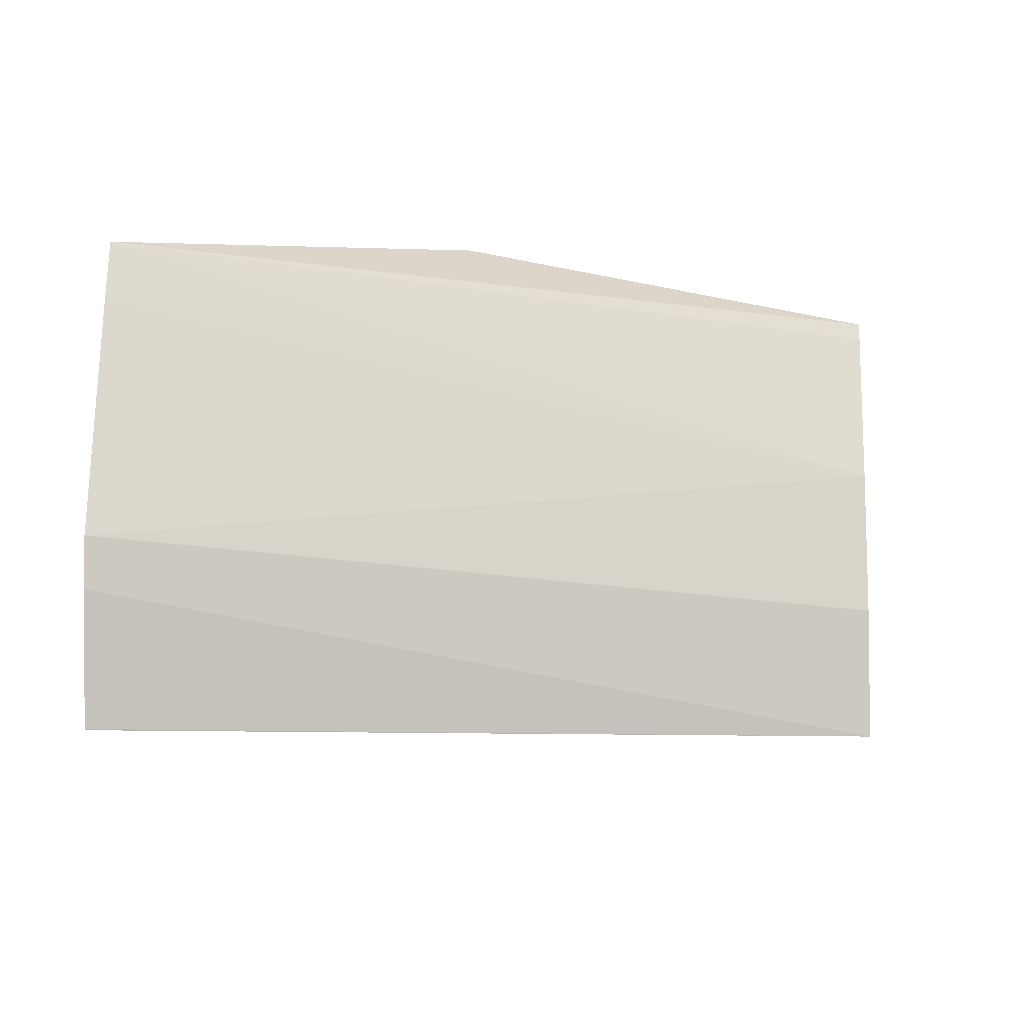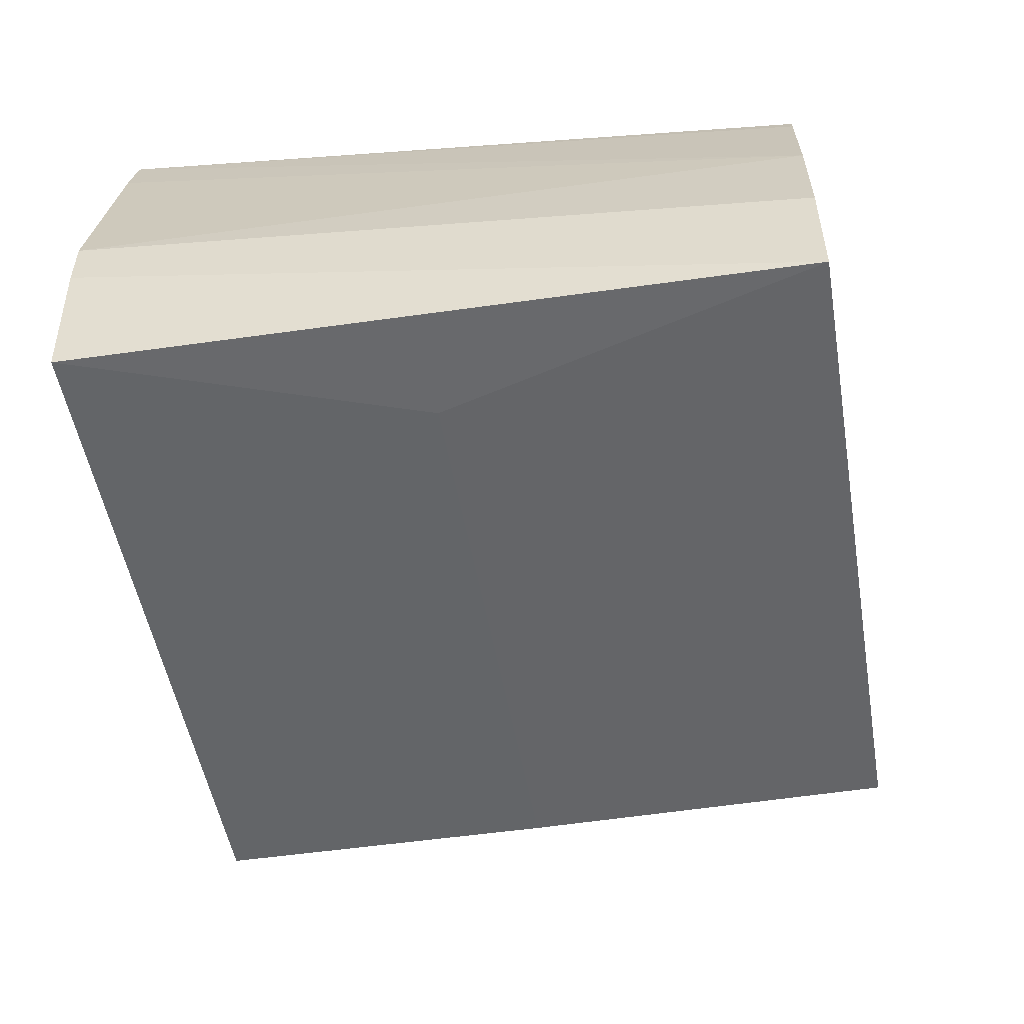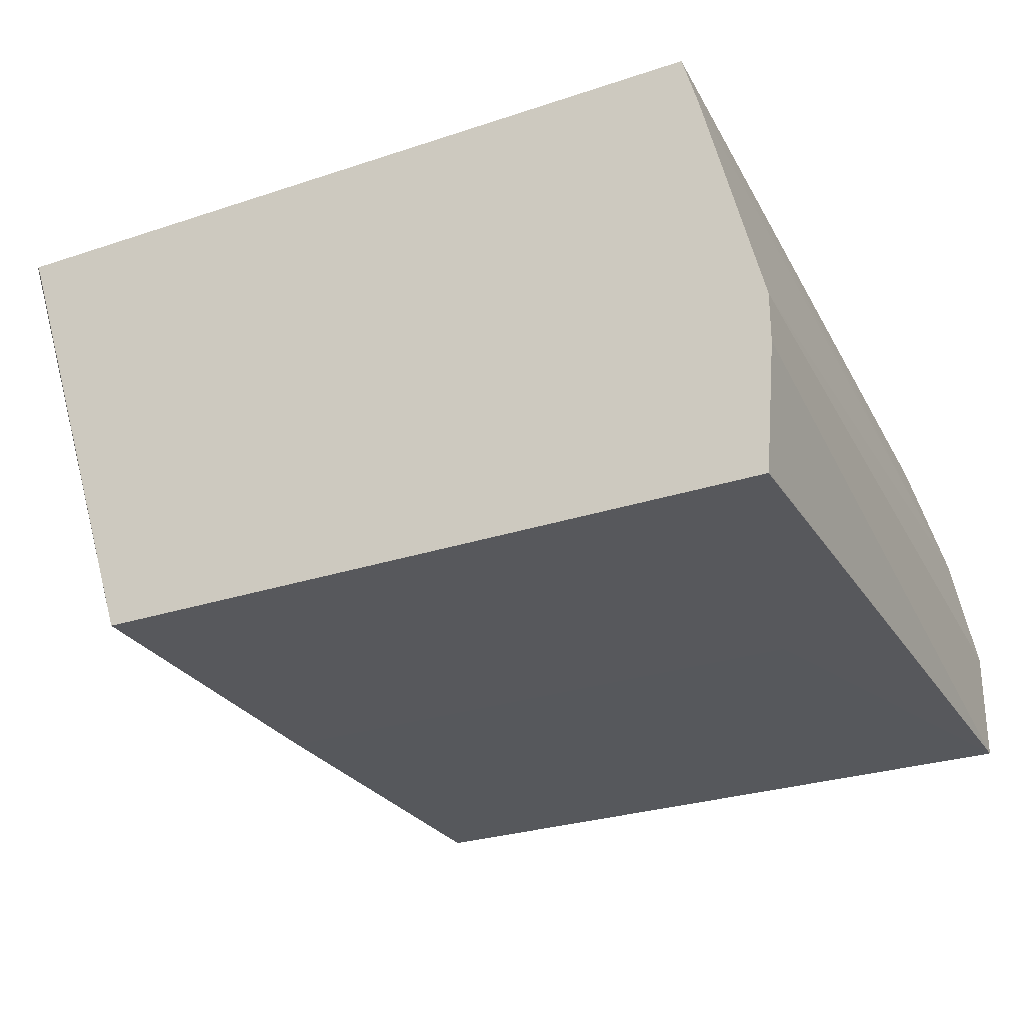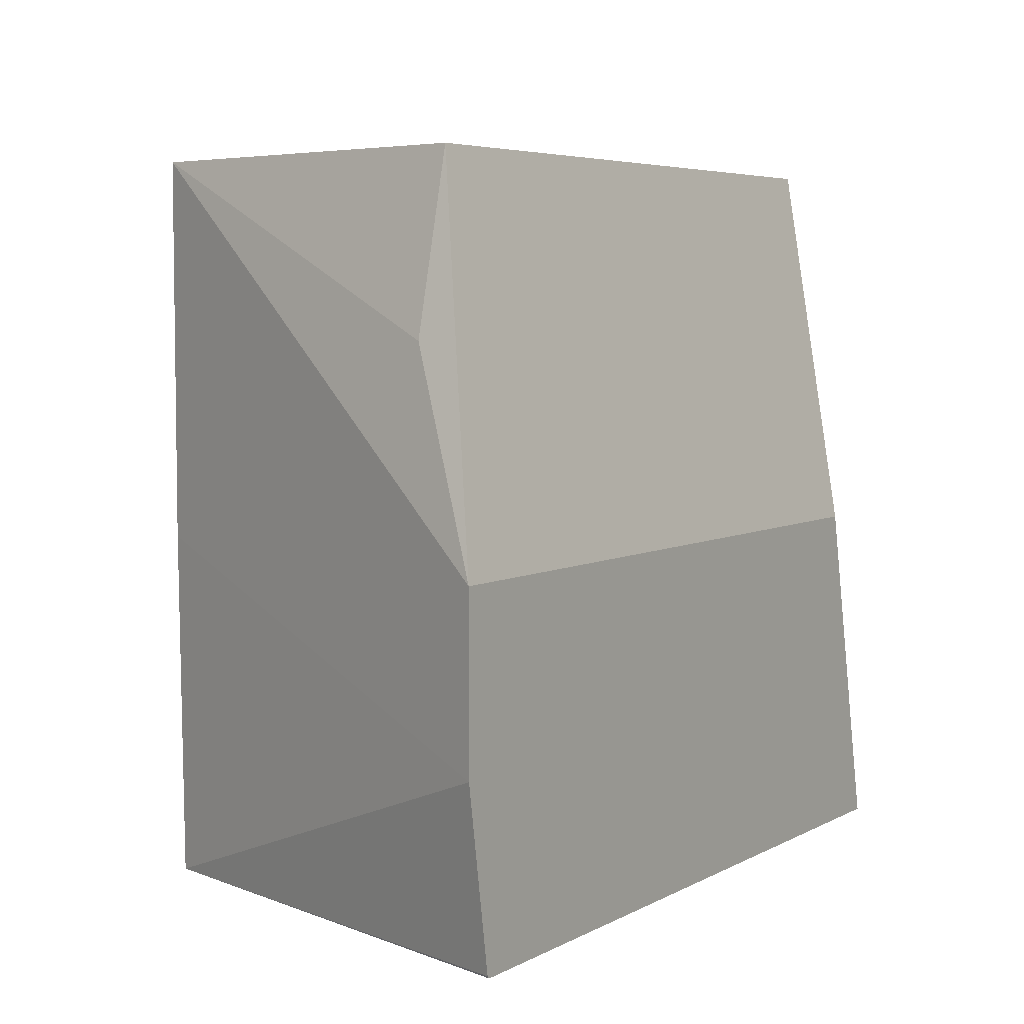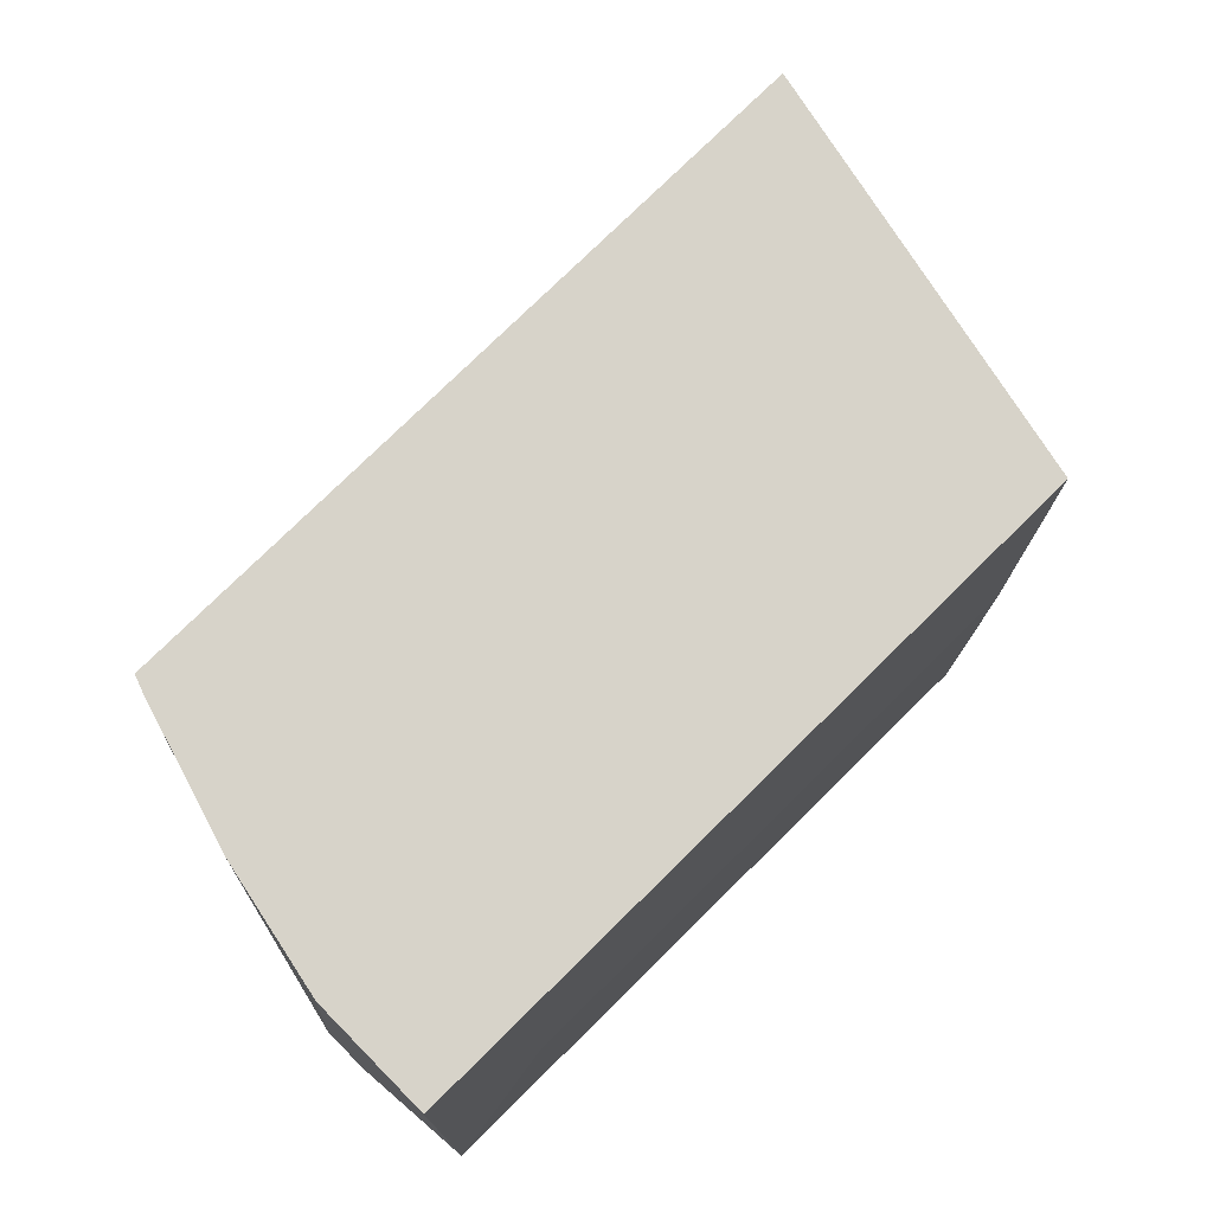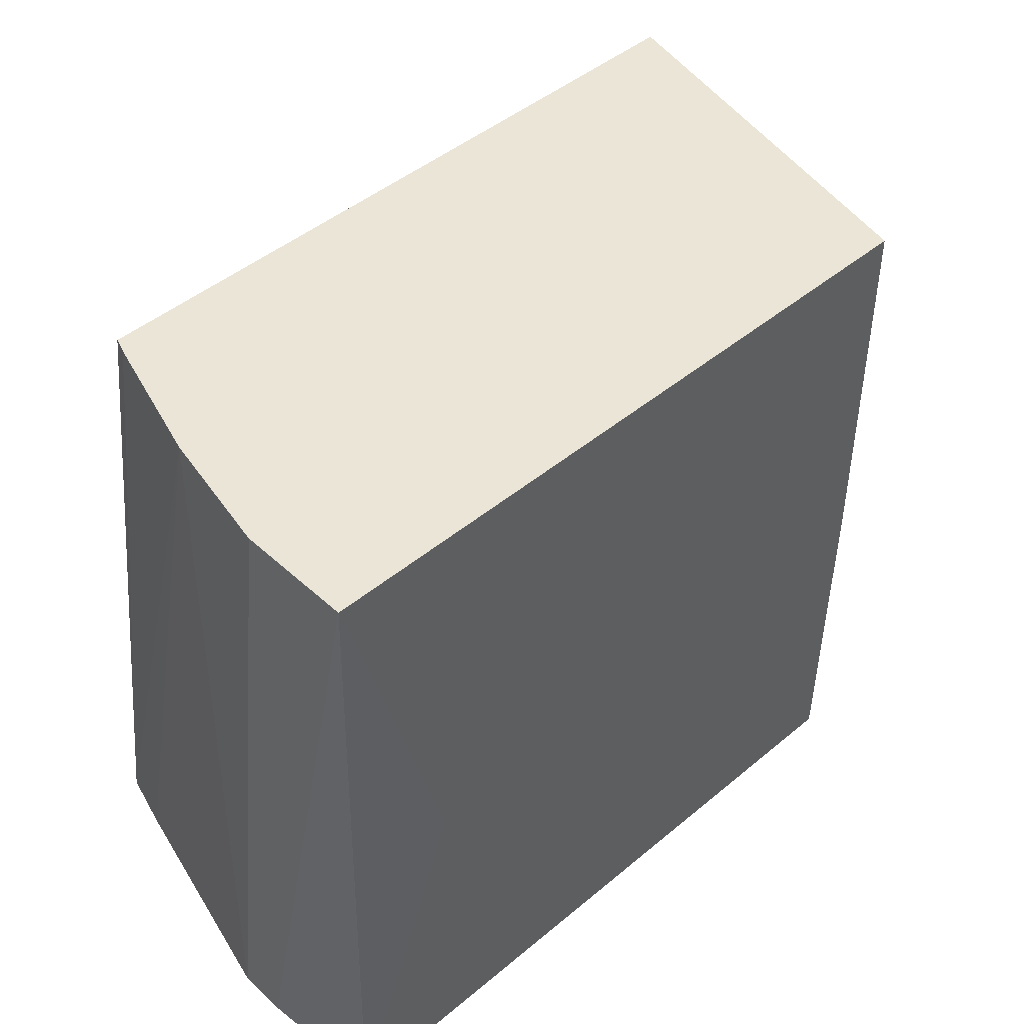
<metadata>
{"format":"obj","ext":"obj","renderer":"f3d","projection":"perspective","resolution":1024,"background":"white","views":[{"elev":-4.4,"azim":94.9,"up":"+Z"},{"elev":-51.6,"azim":99.8,"up":"+Z"},{"elev":-27.7,"azim":27.0,"up":"+Z"},{"elev":5.3,"azim":-57.5,"up":"+Y"},{"elev":76.4,"azim":135.4,"up":"+Y"},{"elev":45.9,"azim":136.3,"up":"+Y"}]}
</metadata>
<code>
v 0.2094 0.3724 -0.1746
v 0.1537 0.3724 -0.02803
v 0.2094 0.4885 -0.1746
v 0.1706 0.4351 -0.05532
v 0.1837 0.4885 -0.05532
v 0.3805 0.3724 -0.02803
v 0.1624 0.2671 -0.02803
v 0.1537 0.3211 -0.02803
v 0.2095 0.2663 -0.1733
v 0.4221 0.2663 -0.1733
v 0.4254 0.2663 -0.1331
v 0.4222 0.2663 -0.1729
v 0.4188 0.4885 -0.1746
v 0.3866 0.3724 -0.1746
v 0.3972 0.4885 -0.05532
v 0.4188 0.4885 -0.1396
v 0.4254 0.2663 -0.1177
v 0.403 0.2663 -0.02803
v 0.4079 0.2663 -0.0459
v 0.4111 0.4885 -0.1011
v 0.3989 0.4885 -0.06004
v 0.1632 0.2663 -0.02803
f 17 11 13
f 21 20 15
f 17 18 11
f 19 18 17
f 19 20 18
f 19 17 20
f 17 16 20
f 20 16 15
f 21 18 20
f 18 9 11
f 6 18 15
f 6 7 18
f 22 18 7
f 22 9 18
f 22 7 9
f 6 15 5
f 5 15 3
f 17 13 16
f 21 15 18
f 16 13 15
f 4 2 5
f 1 3 13
f 2 3 1
f 4 3 2
f 4 5 3
f 2 6 5
f 2 7 6
f 8 7 2
f 8 1 9
f 8 2 1
f 8 9 7
f 10 11 9
f 12 11 10
f 12 13 11
f 12 10 13
f 14 13 10
f 14 1 13
f 14 10 1
f 10 9 1
f 13 3 15

</code>
